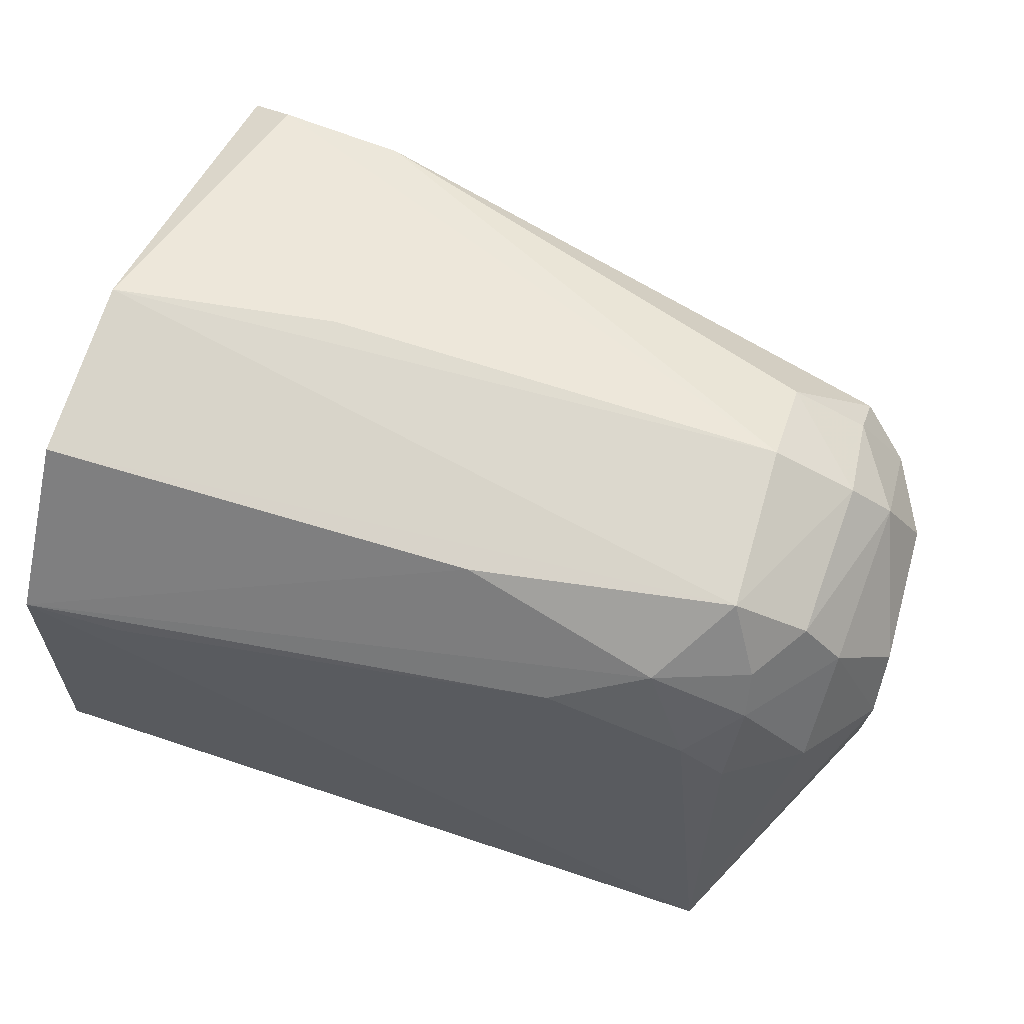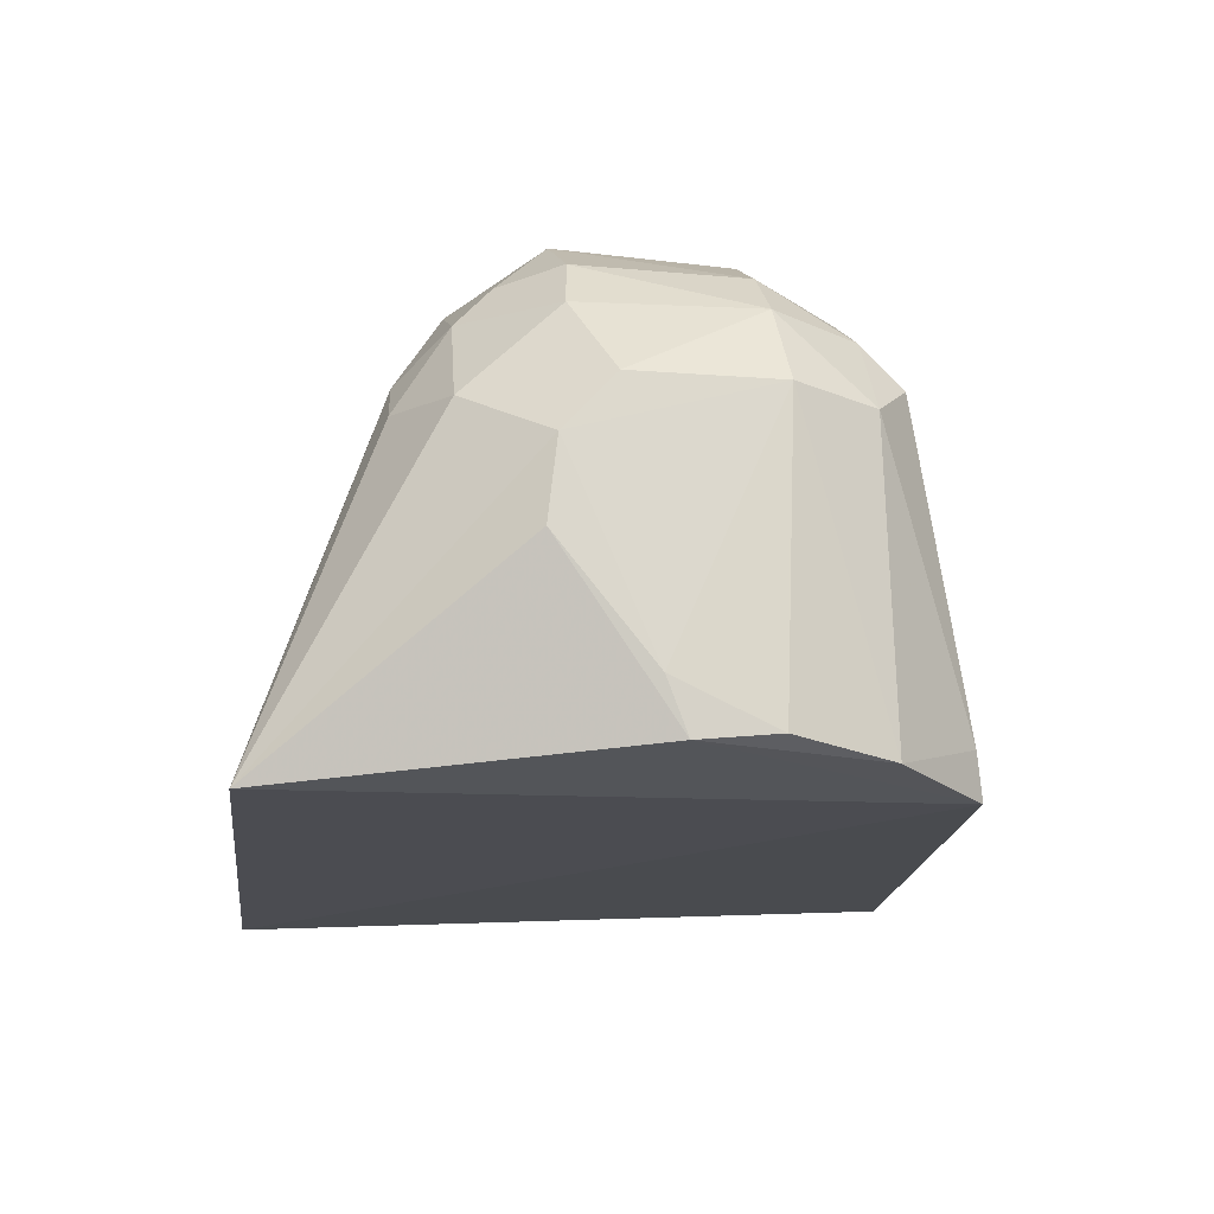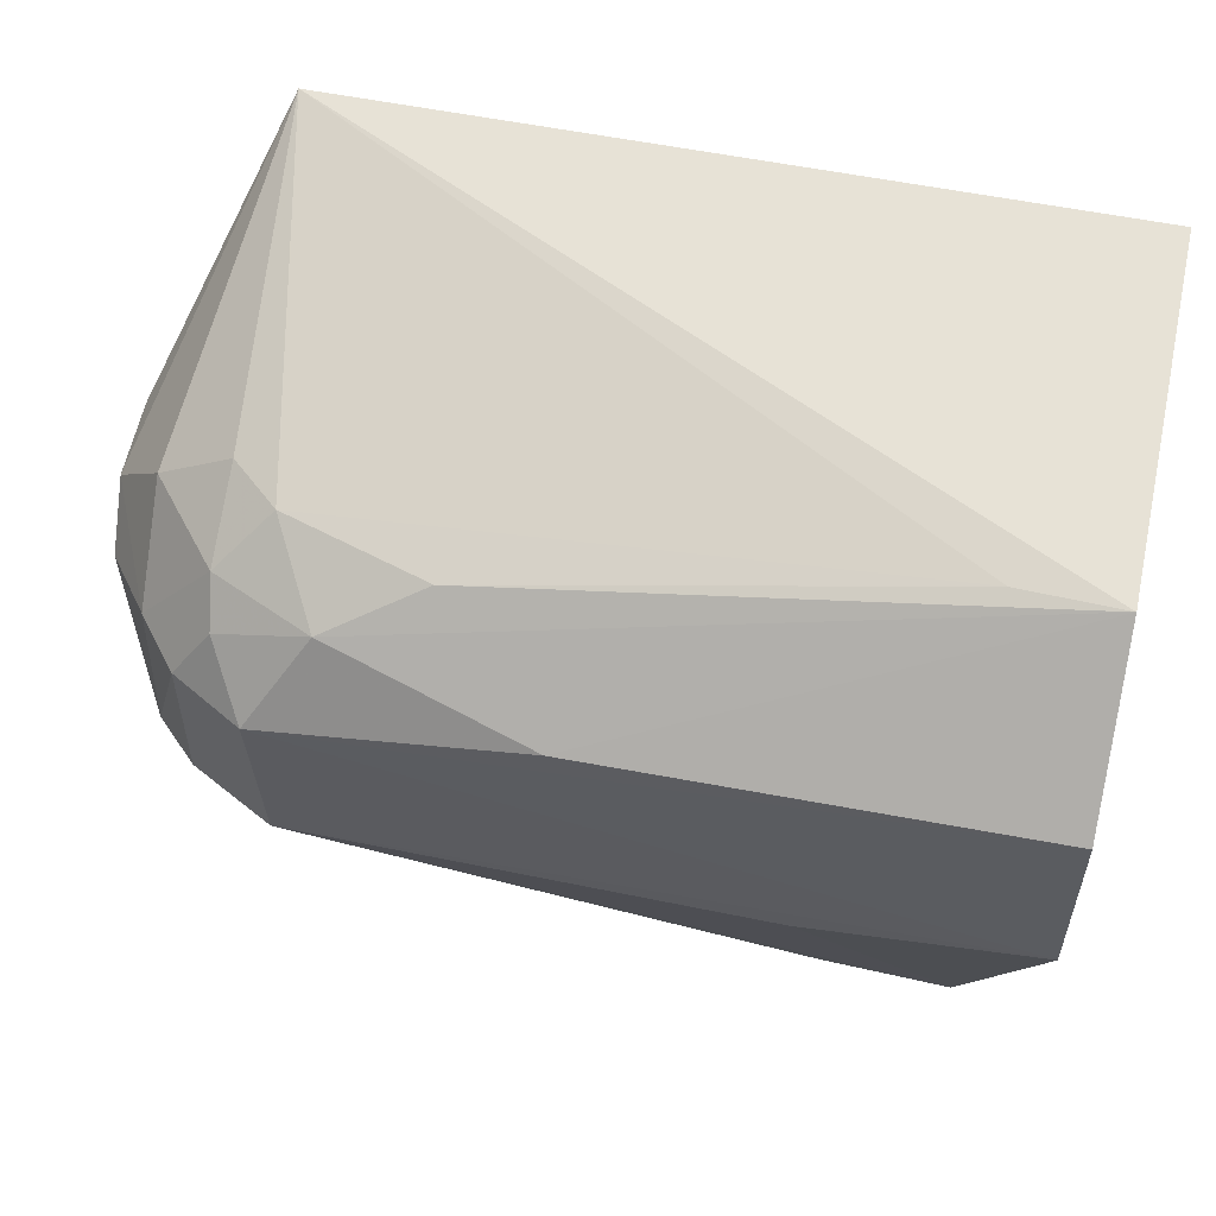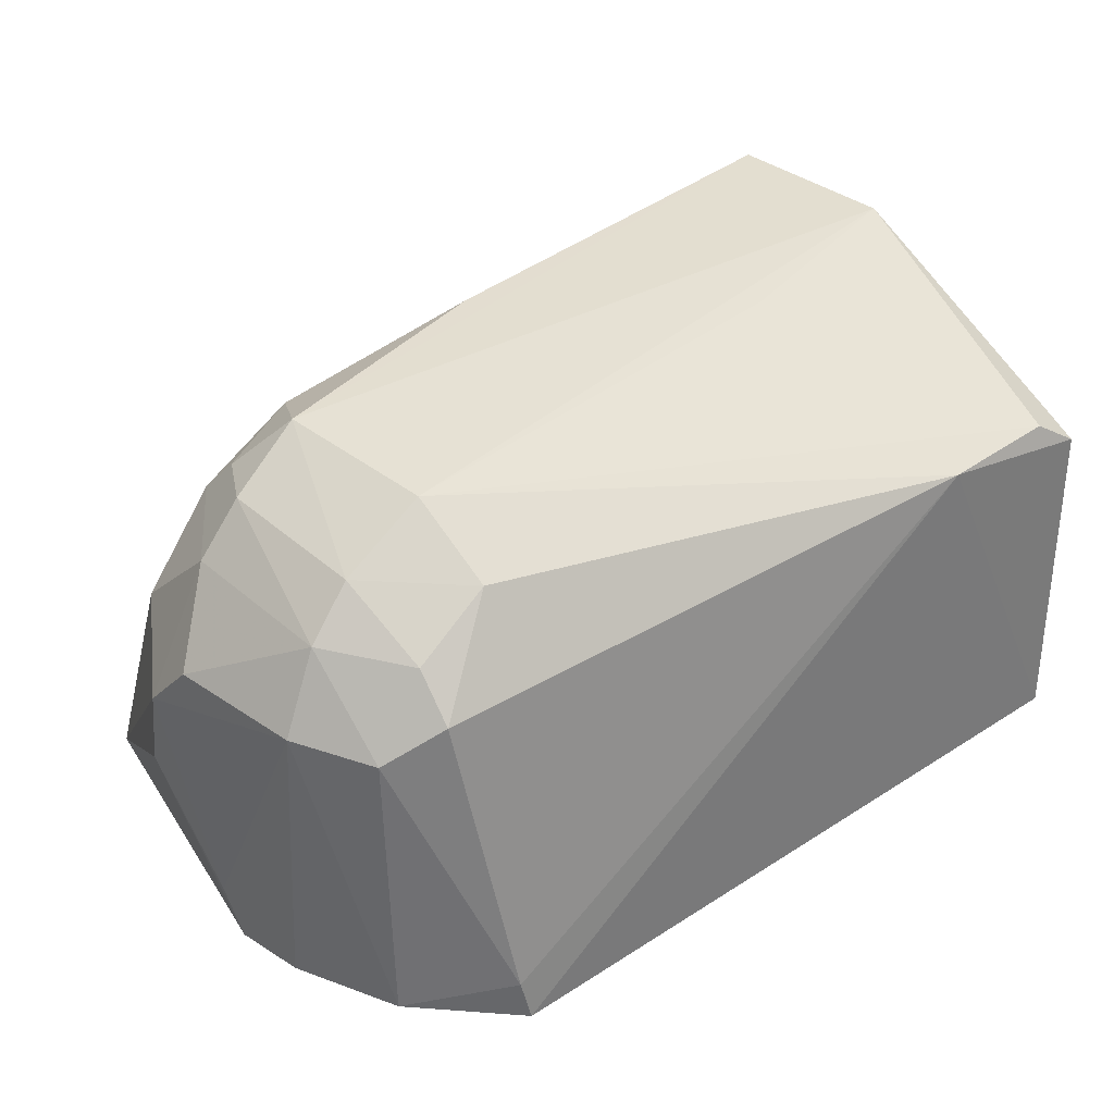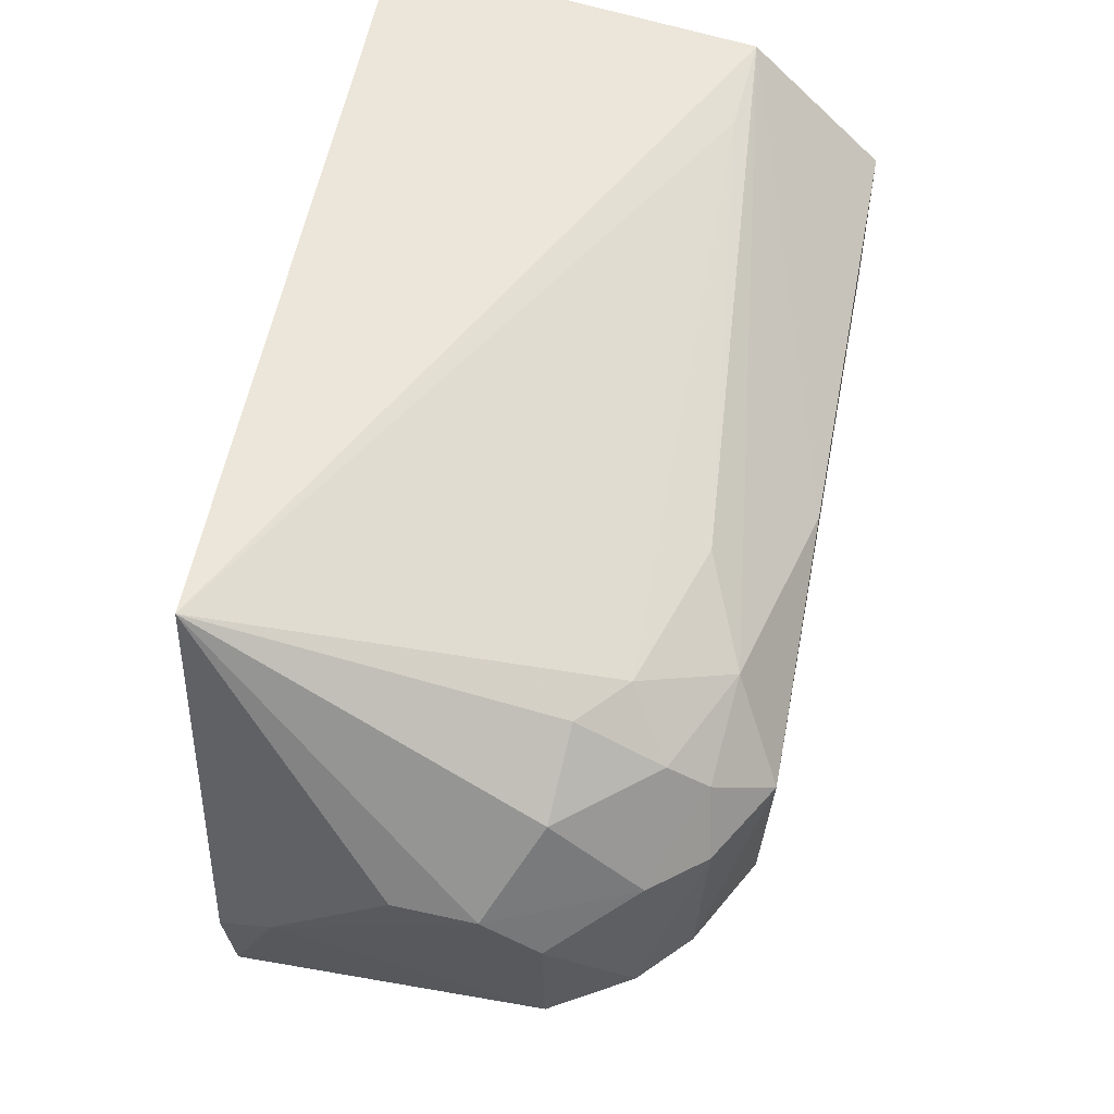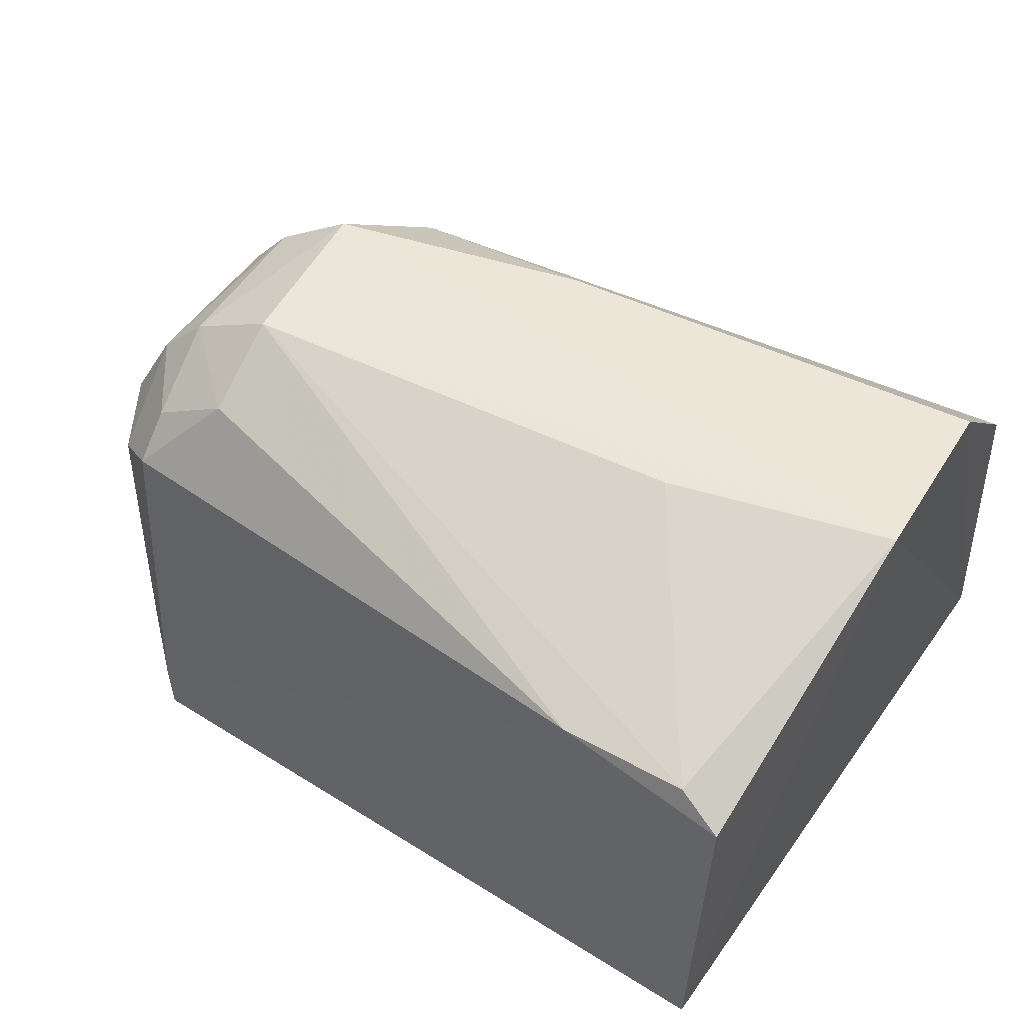
<metadata>
{"format":"obj","ext":"obj","renderer":"f3d","projection":"perspective","resolution":1024,"background":"white","views":[{"elev":75.2,"azim":-161.6,"up":"+Z"},{"elev":-15.7,"azim":-96.8,"up":"+Z"},{"elev":54.2,"azim":12.6,"up":"+Y"},{"elev":36.1,"azim":-44.5,"up":"+Z"},{"elev":56.1,"azim":-79.3,"up":"+Y"},{"elev":49.5,"azim":30.1,"up":"+Z"}]}
</metadata>
<code>
v -0.04178 -0.003577 0.05213
v -0.04338 -0.02676 0.04539
v -0.0419 0.005712 0.02808
v -0.07938 0.005437 0.02792
v -0.07983 -0.01484 0.04942
v -0.04379 -0.02726 0.02936
v -0.04186 0.003068 0.04568
v -0.05287 -0.0143 0.0519
v -0.07792 -0.024 0.02831
v -0.04187 -0.01232 0.05218
v -0.07314 -0.002557 0.04978
v -0.0756 -0.01482 0.05167
v -0.08441 -0.01497 0.02948
v -0.05171 -0.02599 0.04684
v -0.06318 -0.00438 0.05206
v -0.07566 -0.0003264 0.04557
v -0.07592 -0.006747 0.05205
v -0.08222 -0.01929 0.04311
v -0.08476 -0.006392 0.04079
v -0.08454 -0.01131 0.0291
v -0.04552 -0.02617 0.04687
v -0.06855 -0.0003754 0.04777
v -0.04668 0.002781 0.04534
v -0.0781 -0.002665 0.04747
v -0.08225 -0.01971 0.02892
v -0.07974 -0.02099 0.04484
v -0.08171 -0.006951 0.04727
v -0.0841 -0.01551 0.04346
v -0.0848 -0.005956 0.03703
v -0.07774 -0.004348 0.04934
v -0.07807 -0.0002003 0.0435
v -0.07831 -0.0237 0.03041
v -0.07572 -0.019 0.04917
v -0.08209 -0.01509 0.04718
v -0.07962 -0.007166 0.04977
v -0.08175 -0.002608 0.04314
v -0.08452 -0.008756 0.04342
v -0.08476 -0.01035 0.03156
v -0.07956 -0.01911 0.04691
f 7 1 3
f 7 3 4
f 9 4 3
f 9 3 6
f 10 2 6
f 10 6 3
f 10 3 1
f 12 8 10
f 14 9 6
f 14 6 2
f 15 1 7
f 15 7 11
f 17 5 12
f 17 15 11
f 17 12 10
f 17 10 1
f 17 1 15
f 20 4 9
f 21 8 12
f 21 12 14
f 21 10 8
f 21 14 2
f 21 2 10
f 22 16 11
f 22 11 7
f 23 7 4
f 23 4 16
f 23 22 7
f 23 16 22
f 24 11 16
f 25 20 9
f 25 13 20
f 28 25 18
f 28 13 25
f 29 19 4
f 29 4 20
f 30 17 11
f 30 11 24
f 30 24 27
f 31 24 16
f 31 16 4
f 32 25 9
f 32 18 25
f 32 26 18
f 32 9 14
f 32 14 26
f 33 26 14
f 33 14 12
f 33 12 5
f 34 28 18
f 35 5 17
f 35 30 27
f 35 17 30
f 35 34 5
f 35 27 34
f 36 27 24
f 36 19 27
f 36 24 31
f 36 31 4
f 36 4 19
f 37 27 19
f 37 19 28
f 37 34 27
f 37 28 34
f 38 28 19
f 38 13 28
f 38 19 29
f 38 29 20
f 38 20 13
f 39 33 5
f 39 26 33
f 39 5 34
f 39 34 18
f 39 18 26

</code>
